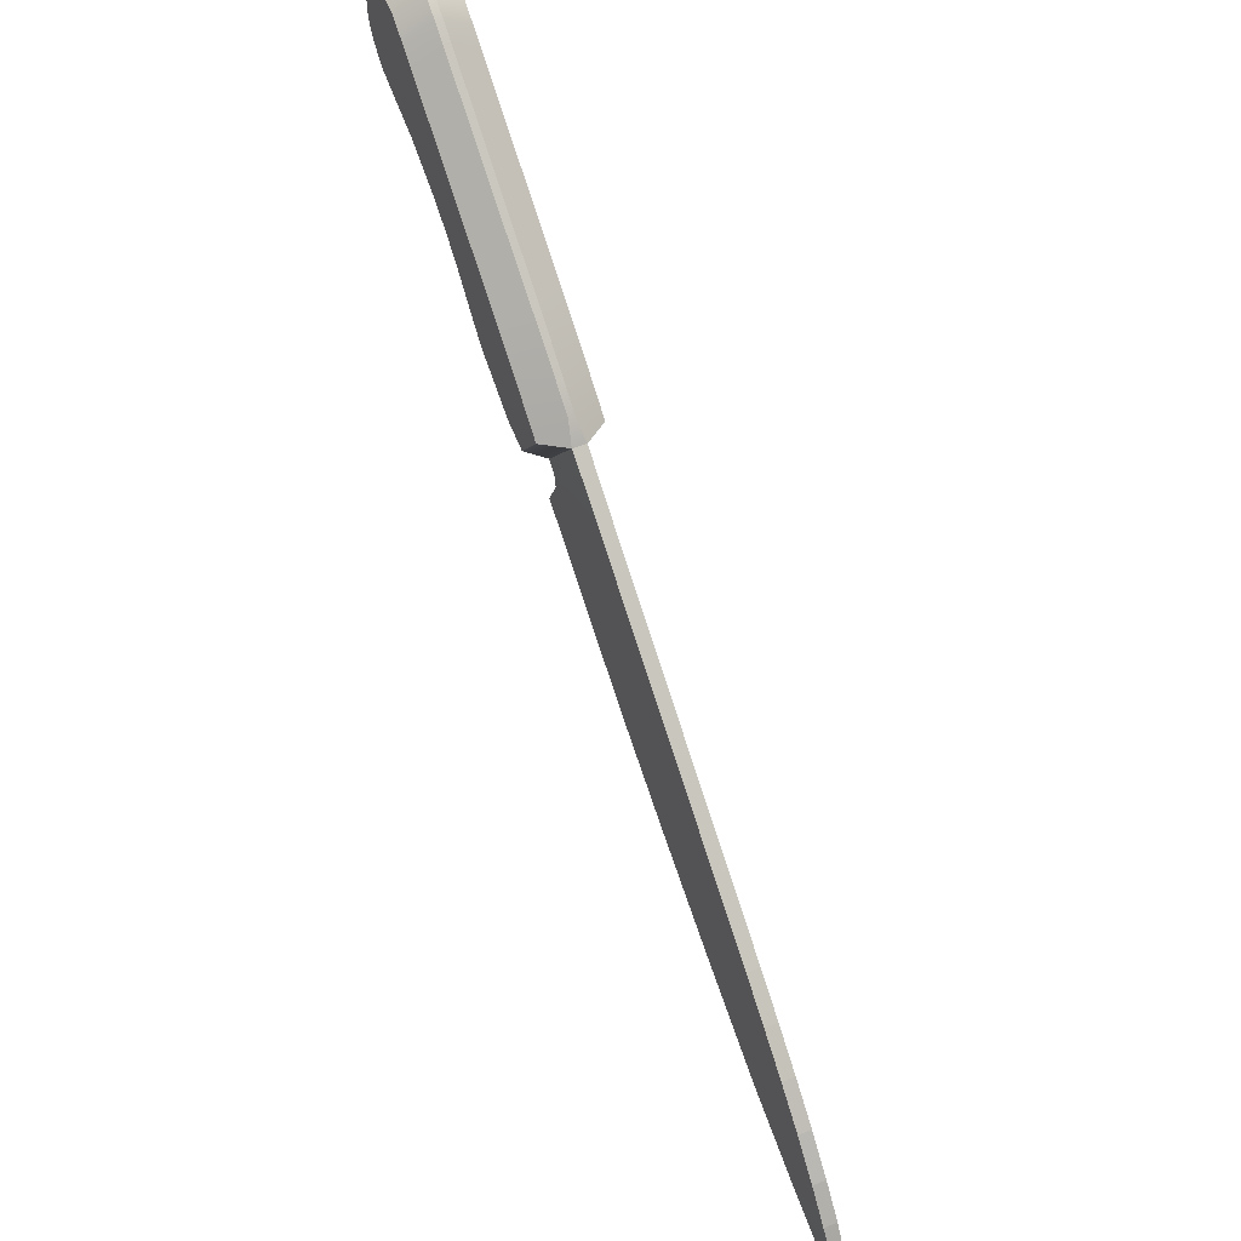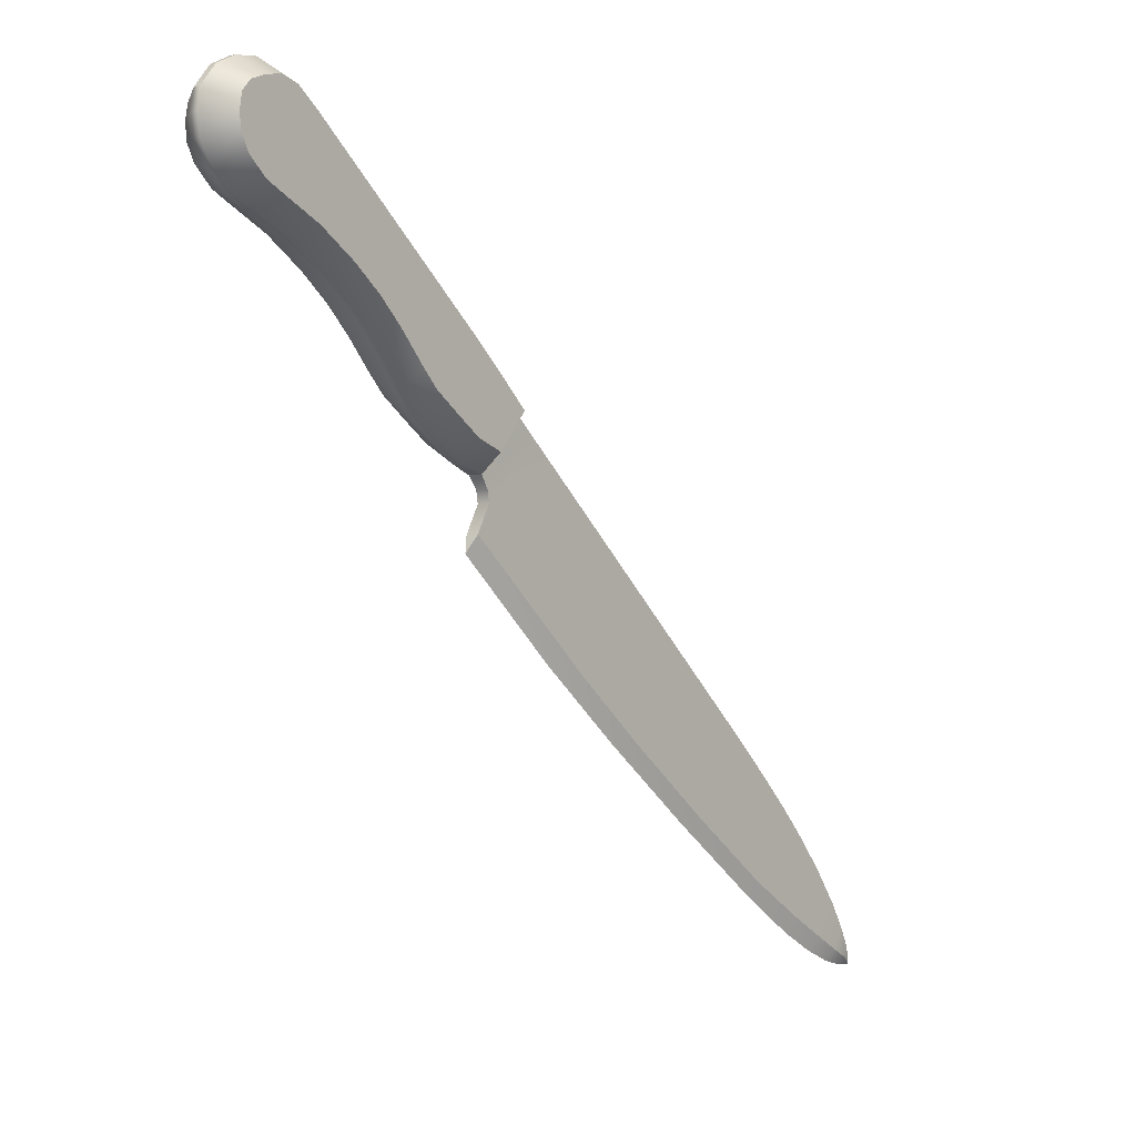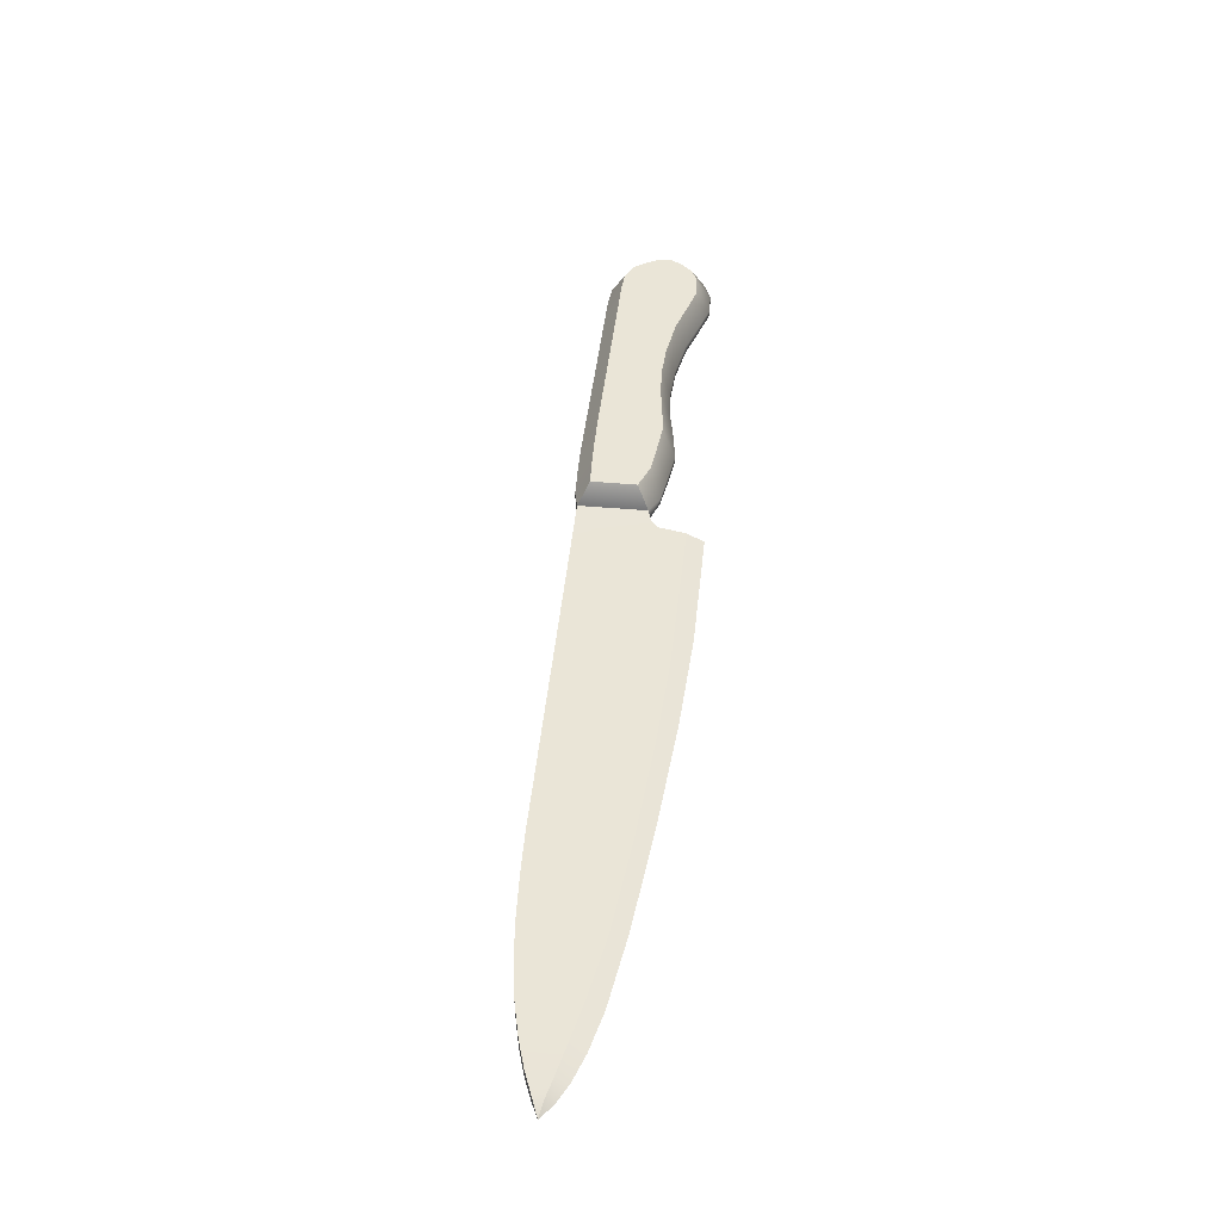
<metadata>
{"format":"obj","ext":"obj","renderer":"f3d","projection":"perspective","resolution":1024,"background":"white","views":[{"elev":49.7,"azim":65.6,"up":"+Z"},{"elev":-3.6,"azim":-51.0,"up":"+Z"},{"elev":44.1,"azim":135.8,"up":"+Y"}]}
</metadata>
<code>
v -0.1286 -0.03337 0.1631
v -0.1409 -0.03337 0.1006
v -0.1062 -0.03337 0.1426
v -0.1717 -0.03337 0.1108
v -0.1525 -0.03337 0.1842
v -0.1985 -0.03337 0.1284
v -0.1811 -0.03337 0.2089
v -0.23 -0.03337 0.1497
v -0.2486 -0.03337 0.1684
v -0.2013 -0.03337 0.2256
v -0.2786 -0.03337 0.2011
v -0.2353 -0.03337 0.2536
v -0.3058 -0.03337 0.2266
v -0.264 -0.03337 0.2773
v -0.2952 -0.03337 0.303
v -0.338 -0.03337 0.2512
v -0.3346 -0.03337 0.3356
v -0.382 -0.03337 0.2782
v -0.3709 -0.03337 0.3655
v -0.4267 -0.03337 0.2979
v -0.3883 -0.03337 0.3799
v -0.448 -0.03337 0.3076
v -0.4103 -0.03337 0.3963
v -0.4683 -0.03337 0.3261
v -0.4305 -0.03337 0.4018
v -0.478 -0.03337 0.3442
v -0.4513 -0.03337 0.3962
v -0.479 -0.03337 0.3626
v -0.4667 -0.03337 0.3897
v -0.4764 -0.03337 0.3779
v -0.1409 0.03337 0.1006
v -0.1286 0.03337 0.1631
v -0.1062 0.03337 0.1426
v -0.1717 0.03337 0.1108
v -0.1985 0.03337 0.1284
v -0.1525 0.03337 0.1842
v -0.23 0.03337 0.1497
v -0.1811 0.03337 0.2089
v -0.2486 0.03337 0.1684
v -0.2013 0.03337 0.2256
v -0.2786 0.03337 0.2011
v -0.2353 0.03337 0.2536
v -0.3058 0.03337 0.2266
v -0.264 0.03337 0.2773
v -0.338 0.03337 0.2512
v -0.2952 0.03337 0.303
v -0.382 0.03337 0.2782
v -0.3346 0.03337 0.3356
v -0.4267 0.03337 0.2979
v -0.3709 0.03337 0.3655
v -0.448 0.03337 0.3076
v -0.3883 0.03337 0.3799
v -0.4683 0.03337 0.3261
v -0.4103 0.03337 0.3963
v -0.478 0.03337 0.3442
v -0.4305 0.03337 0.4018
v -0.4513 0.03337 0.3962
v -0.479 0.03337 0.3626
v -0.4667 0.03337 0.3897
v -0.4764 0.03337 0.3779
v -0.1717 -0.03337 0.1108
v -0.1658 -0.003585 0.08884
v -0.1409 -0.03337 0.1006
v -0.1389 -0.007913 0.08121
v -0.1409 0.03337 0.1006
v -0.1389 0.007913 0.08121
v -0.1658 0.003585 0.08884
v -0.1717 0.03337 0.1108
v -0.1409 -0.03337 0.1006
v -0.08689 -0.007618 0.144
v -0.1062 -0.03337 0.1426
v -0.1389 -0.007913 0.08121
v -0.1409 0.03337 0.1006
v -0.08689 0.007618 0.144
v -0.1389 0.007913 0.08121
v -0.1062 0.03337 0.1426
v -0.1032 -0.003442 0.1644
v -0.1286 -0.03337 0.1631
v -0.1062 -0.03337 0.1426
v -0.08689 -0.007618 0.144
v -0.1062 0.03337 0.1426
v -0.1032 0.003442 0.1644
v -0.08689 0.007618 0.144
v -0.1286 0.03337 0.1631
v -0.129 -0.003532 0.1877
v -0.1525 -0.03337 0.1842
v -0.129 0.003532 0.1877
v -0.1525 0.03337 0.1842
v -0.1985 -0.03337 0.1284
v -0.1956 -0.003652 0.107
v -0.1956 0.003652 0.107
v -0.1985 0.03337 0.1284
v -0.16 -0.003633 0.2147
v -0.1811 -0.03337 0.2089
v -0.16 0.003633 0.2147
v -0.1811 0.03337 0.2089
v -0.23 -0.03337 0.1497
v -0.2306 -0.003709 0.1291
v -0.2306 0.003709 0.1291
v -0.23 0.03337 0.1497
v -0.1819 -0.003704 0.2328
v -0.2013 -0.03337 0.2256
v -0.1819 0.003704 0.2328
v -0.2013 0.03337 0.2256
v -0.2486 -0.03337 0.1684
v -0.2502 -0.003838 0.1502
v -0.2502 0.003838 0.1502
v -0.2486 0.03337 0.1684
v -0.2188 -0.003795 0.2631
v -0.2353 -0.03337 0.2536
v -0.2188 0.003795 0.2631
v -0.2353 0.03337 0.2536
v -0.2786 -0.03337 0.2011
v -0.2814 -0.004076 0.1874
v -0.2814 0.004076 0.1874
v -0.2786 0.03337 0.2011
v -0.2499 -0.003847 0.2888
v -0.264 -0.03337 0.2773
v -0.2499 0.003847 0.2888
v -0.264 0.03337 0.2773
v -0.3058 -0.03337 0.2266
v -0.3102 -0.00419 0.2158
v -0.3102 0.00419 0.2158
v -0.3058 0.03337 0.2266
v -0.2838 -0.003866 0.3167
v -0.2952 -0.03337 0.303
v -0.2838 0.003866 0.3167
v -0.2952 0.03337 0.303
v -0.338 -0.03337 0.2512
v -0.3454 -0.004186 0.242
v -0.3454 0.004186 0.242
v -0.338 0.03337 0.2512
v -0.3346 -0.03337 0.3356
v -0.3266 -0.003838 0.352
v -0.3346 0.03337 0.3356
v -0.3266 0.003838 0.352
v -0.382 -0.03337 0.2782
v -0.3903 -0.004095 0.2675
v -0.3903 0.004095 0.2675
v -0.382 0.03337 0.2782
v -0.3709 -0.03337 0.3655
v -0.3658 -0.003761 0.3845
v -0.3709 0.03337 0.3655
v -0.3658 0.003761 0.3845
v -0.4267 -0.03337 0.2979
v -0.4372 -0.004004 0.2869
v -0.4372 0.004004 0.2869
v -0.4267 0.03337 0.2979
v -0.3883 -0.03337 0.3799
v -0.3827 -0.00379 0.3982
v -0.3883 0.03337 0.3799
v -0.3827 0.00379 0.3982
v -0.448 -0.03337 0.3076
v -0.4619 -0.003899 0.2975
v -0.4619 0.003899 0.2975
v -0.448 0.03337 0.3076
v -0.4103 -0.03337 0.3963
v -0.4051 -0.003842 0.4138
v -0.4103 0.03337 0.3963
v -0.4051 0.003842 0.4138
v -0.4683 -0.03337 0.3261
v -0.4837 -0.003842 0.3163
v -0.4837 0.003842 0.3163
v -0.4683 0.03337 0.3261
v -0.4305 -0.03337 0.4018
v -0.432 -0.003766 0.4213
v -0.4305 0.03337 0.4018
v -0.432 0.003766 0.4213
v -0.478 -0.03337 0.3442
v -0.496 -0.003795 0.3382
v -0.496 0.003795 0.3382
v -0.478 0.03337 0.3442
v -0.4566 -0.003633 0.4174
v -0.4513 -0.03337 0.3962
v -0.4566 0.003633 0.4174
v -0.4513 0.03337 0.3962
v -0.479 -0.03337 0.3626
v -0.5 -0.00368 0.3605
v -0.5 0.00368 0.3605
v -0.479 0.03337 0.3626
v -0.4788 -0.003733 0.4058
v -0.4667 -0.03337 0.3897
v -0.4788 0.003733 0.4058
v -0.4667 0.03337 0.3897
v -0.4764 -0.03337 0.3779
v -0.4972 -0.003671 0.3826
v -0.4764 0.03337 0.3779
v -0.4972 0.003671 0.3826
v -0.1658 0.003585 0.08884
v -0.1389 -0.007913 0.08121
v -0.1658 -0.003585 0.08884
v -0.1389 0.007913 0.08121
v -0.1032 -0.003442 0.1644
v -0.08689 -0.007618 0.144
v -0.08689 0.007618 0.144
v -0.1032 0.003442 0.1644
v -0.1389 0.007913 0.08121
v -0.08689 0.007618 0.144
v -0.1389 -0.007913 0.08121
v -0.08689 -0.007618 0.144
v -0.129 0.003532 0.1877
v -0.129 -0.003532 0.1877
v -0.1956 0.003652 0.107
v -0.1956 -0.003652 0.107
v -0.16 0.003633 0.2147
v -0.16 -0.003633 0.2147
v -0.2306 0.003709 0.1291
v -0.2306 -0.003709 0.1291
v -0.1819 0.003704 0.2328
v -0.1819 -0.003704 0.2328
v -0.2502 0.003838 0.1502
v -0.2502 -0.003838 0.1502
v -0.2188 -0.003795 0.2631
v -0.2188 -0.003795 0.2631
v -0.2188 0.003795 0.2631
v -0.2188 0.003795 0.2631
v -0.2814 0.004076 0.1874
v -0.2814 -0.004076 0.1874
v -0.2499 0.003847 0.2888
v -0.2499 0.003847 0.2888
v -0.2499 -0.003847 0.2888
v -0.2499 -0.003847 0.2888
v -0.3102 0.00419 0.2158
v -0.3102 -0.00419 0.2158
v -0.2838 0.003866 0.3167
v -0.2838 0.003866 0.3167
v -0.2838 -0.003866 0.3167
v -0.3454 0.004186 0.242
v -0.3454 -0.004186 0.242
v -0.3266 -0.003838 0.352
v -0.3266 -0.003838 0.352
v -0.3266 0.003838 0.352
v -0.3266 0.003838 0.352
v -0.3903 0.004095 0.2675
v -0.3903 -0.004095 0.2675
v -0.3658 0.003761 0.3845
v -0.3658 -0.003761 0.3845
v -0.4372 0.004004 0.2869
v -0.4372 -0.004004 0.2869
v -0.3827 0.00379 0.3982
v -0.3827 -0.00379 0.3982
v -0.4619 0.003899 0.2975
v -0.4619 -0.003899 0.2975
v -0.4051 -0.003842 0.4138
v -0.4051 0.003842 0.4138
v -0.4837 0.003842 0.3163
v -0.4837 -0.003842 0.3163
v -0.432 0.003766 0.4213
v -0.432 -0.003766 0.4213
v -0.496 0.003795 0.3382
v -0.496 -0.003795 0.3382
v -0.4566 0.003633 0.4174
v -0.4566 -0.003633 0.4174
v -0.5 0.00368 0.3605
v -0.5 -0.00368 0.3605
v -0.4788 -0.003733 0.4058
v -0.4788 0.003733 0.4058
v -0.4788 0.003733 0.4058
v -0.4972 -0.003671 0.3826
v -0.4788 -0.003733 0.4058
v -0.4972 0.003671 0.3826
v -0.4972 0.003671 0.3826
v -0.4972 -0.003671 0.3826
v 0.1072 -0.007151 -0.177
v 0.3245 -0.007151 -0.2075
v 0.2856 -0.007151 -0.1729
v 0.01574 -0.007151 -0.1074
v 0.4789 0 -0.4204
v 0.5 0 -0.4213
v 0.4831 -0.007151 -0.4128
v 0.4612 -0.007151 -0.4018
v 0.4536 0 -0.4142
v 0.4309 -0.007151 -0.3861
v 0.4199 0 -0.4012
v 0.3873 -0.007151 -0.3632
v 0.3737 0 -0.378
v 0.3135 -0.007151 -0.3206
v 0.2954 0 -0.3296
v 0.2133 -0.007151 -0.2531
v 0.185 0 -0.2551
v 0.1072 -0.007151 -0.177
v 0.06762 0 -0.1714
v 0.01238 -0.007151 0.05952
v -0.1432 -0.007151 0.02436
v -0.03174 0 -0.09584
v 0.01574 -0.007151 -0.1074
v 0.5 0 -0.4213
v 0.4892 -0.005425 -0.4015
v 0.4831 -0.007151 -0.4128
v 0.4759 -0.006617 -0.3778
v 0.4612 -0.007151 -0.4018
v 0.4573 -0.007151 -0.3499
v 0.4309 -0.007151 -0.3861
v 0.431 -0.007151 -0.3157
v 0.3873 -0.007151 -0.3632
v 0.3981 -0.007151 -0.2785
v 0.3135 -0.007151 -0.3206
v 0.3623 -0.007151 -0.2426
v 0.2133 -0.007151 -0.2531
v -0.153 0 0.00578
v -0.1432 -0.007151 0.02436
v 0.3245 -0.007151 -0.2075
v 0.2856 0 -0.1729
v 0.2856 -0.007151 -0.1729
v 0.3245 0 -0.2075
v -0.05646 0 0.1181
v -0.08689 -0.007618 0.144
v -0.05646 -0.007151 0.1181
v -0.08689 0.0004672 0.144
v -0.1389 -0.007913 0.08121
v -0.1294 0 0.06776
v -0.1294 -0.007151 0.06776
v -0.1389 0.0007627 0.08121
v -0.127 -0.007151 0.05475
v -0.127 0 0.05475
v -0.1432 -0.007151 0.02436
v -0.1432 0 0.02436
v 0.4892 -0.005425 -0.4015
v 0.5 0 -0.4213
v 0.4892 0 -0.4015
v 0.4892 -0.005425 -0.4015
v 0.4759 0 -0.3778
v 0.4759 -0.006617 -0.3778
v 0.4892 0 -0.4015
v 0.4759 -0.006617 -0.3778
v 0.4573 0 -0.3499
v 0.4573 -0.007151 -0.3499
v 0.4759 0 -0.3778
v 0.4573 0 -0.3499
v 0.431 -0.007151 -0.3157
v 0.4573 -0.007151 -0.3499
v 0.431 0 -0.3157
v 0.3981 -0.007151 -0.2785
v 0.431 -0.007151 -0.3157
v 0.431 0 -0.3157
v 0.3981 0 -0.2785
v 0.3623 -0.007151 -0.2426
v 0.3981 -0.007151 -0.2785
v 0.3981 0 -0.2785
v 0.3623 0 -0.2426
v 0.3245 -0.007151 -0.2075
v 0.3623 -0.007151 -0.2426
v 0.3623 0 -0.2426
v 0.3245 0 -0.2075
v -0.153 0 0.00578
v 0.3245 0.007151 -0.2075
v 0.1072 0.007151 -0.177
v 0.2856 0.007151 -0.1729
v 0.01574 0.007151 -0.1074
v 0.4789 0 -0.4204
v 0.4831 0.007151 -0.4128
v 0.5 0 -0.4213
v 0.4536 0 -0.4142
v 0.4612 0.007151 -0.4018
v 0.4199 0 -0.4012
v 0.4309 0.007151 -0.3861
v 0.3737 0 -0.378
v 0.3873 0.007151 -0.3632
v 0.2954 0 -0.3296
v 0.3135 0.007151 -0.3206
v 0.185 0 -0.2551
v 0.2133 0.007151 -0.2531
v 0.06762 0 -0.1714
v 0.1072 0.007151 -0.177
v -0.1432 0.007151 0.02436
v 0.01238 0.007151 0.05952
v -0.03174 0 -0.09584
v 0.01574 0.007151 -0.1074
v 0.5 0 -0.4213
v 0.4831 0.007151 -0.4128
v 0.4892 0.005425 -0.4015
v 0.4612 0.007151 -0.4018
v 0.4759 0.006617 -0.3778
v 0.4309 0.007151 -0.3861
v 0.4573 0.007151 -0.3499
v 0.3873 0.007151 -0.3632
v 0.431 0.007151 -0.3157
v 0.3135 0.007151 -0.3206
v 0.3981 0.007151 -0.2785
v 0.2133 0.007151 -0.2531
v 0.3623 0.007151 -0.2426
v -0.153 0 0.00578
v -0.1432 0.007151 0.02436
v 0.3245 0 -0.2075
v 0.2856 0.007151 -0.1729
v 0.2856 0 -0.1729
v 0.3245 0.007151 -0.2075
v -0.08689 0.0004672 0.144
v -0.05646 0 0.1181
v -0.05646 0.007151 0.1181
v -0.08689 0.007618 0.144
v -0.1294 0.007151 0.06776
v -0.1389 0.007913 0.08121
v -0.127 0.007151 0.05475
v -0.1432 0.007151 0.02436
v 0.4892 0.005425 -0.4015
v 0.4892 0 -0.4015
v 0.4759 0 -0.3778
v 0.4892 0.005425 -0.4015
v 0.4759 0.006617 -0.3778
v 0.4892 0 -0.4015
v 0.4573 0 -0.3499
v 0.4759 0.006617 -0.3778
v 0.4573 0.007151 -0.3499
v 0.4759 0 -0.3778
v 0.4573 0 -0.3499
v 0.431 0.007151 -0.3157
v 0.431 0 -0.3157
v 0.4573 0.007151 -0.3499
v 0.431 0 -0.3157
v 0.3981 0.007151 -0.2785
v 0.3981 0 -0.2785
v 0.431 0.007151 -0.3157
v 0.3981 0 -0.2785
v 0.3623 0.007151 -0.2426
v 0.3623 0 -0.2426
v 0.3981 0.007151 -0.2785
v 0.3623 0 -0.2426
v 0.3245 0.007151 -0.2075
v 0.3245 0 -0.2075
v 0.3623 0.007151 -0.2426
v -0.1389 0.007913 0.08121
v -0.05646 0.007151 0.1181
v -0.1294 0.007151 0.06776
v -0.08689 0.007618 0.144
v -0.05646 -0.007151 0.1181
v -0.1389 -0.007913 0.08121
v -0.1294 -0.007151 0.06776
v -0.08689 -0.007618 0.144
v -0.127 0.007151 0.05475
v -0.02319 0.007151 0.08979
v -0.127 -0.007151 0.05475
v -0.02319 -0.007151 0.08979
v 0.01238 -0.007151 0.05952
v 0.2856 -0.007151 -0.1729
v 0.2856 0 -0.1729
v 0.01238 0 0.05952
v 0.2856 0.007151 -0.1729
v 0.01238 0 0.05952
v 0.2856 0 -0.1729
v 0.01238 0.007151 0.05952
v 0.01238 0 0.05952
v -0.02319 -0.007151 0.08979
v 0.01238 -0.007151 0.05952
v -0.02319 0 0.08979
v 0.01238 0.007151 0.05952
v -0.02319 0 0.08979
v 0.01238 0 0.05952
v -0.02319 0.007151 0.08979
v -0.05646 -0.007151 0.1181
v -0.02319 -0.007151 0.08979
v -0.02319 0 0.08979
v -0.05646 0 0.1181
v -0.05646 0 0.1181
v -0.02319 0 0.08979
v -0.02319 0.007151 0.08979
v -0.05646 0.007151 0.1181
f 1 2 3
f 2 1 4
f 5 4 1
f 4 5 6
f 7 6 5
f 6 7 8
f 7 9 8
f 9 7 10
f 10 11 9
f 11 10 12
f 12 13 11
f 13 12 14
f 15 13 14
f 13 15 16
f 17 16 15
f 16 17 18
f 19 18 17
f 18 19 20
f 21 20 19
f 20 21 22
f 23 22 21
f 22 23 24
f 25 24 23
f 24 25 26
f 26 25 27
f 26 27 28
f 28 27 29
f 28 29 30
f 31 32 33
f 32 31 34
f 35 36 34
f 34 36 32
f 37 38 35
f 35 38 36
f 39 38 37
f 38 39 40
f 41 40 39
f 40 41 42
f 43 42 41
f 42 43 44
f 43 45 46
f 43 46 44
f 45 47 48
f 45 48 46
f 47 49 50
f 47 50 48
f 51 52 49
f 49 52 50
f 53 54 51
f 51 54 52
f 55 56 53
f 53 56 54
f 56 55 57
f 57 55 58
f 57 58 59
f 59 58 60
f 102 109 110
f 109 102 101
f 103 104 111
f 111 104 112
f 110 117 118
f 117 110 109
f 111 112 119
f 118 125 126
f 125 118 117
f 119 120 127
f 127 120 128
f 133 126 125
f 133 125 134
f 127 135 136
f 209 213 210
f 213 209 215
f 216 219 214
f 221 214 219
f 220 225 222
f 227 222 225
f 225 231 227
f 231 226 232
f 61 62 63
f 63 62 64
f 65 66 67
f 67 68 65
f 69 70 71
f 70 69 72
f 73 74 75
f 74 73 76
f 77 78 79
f 79 80 77
f 81 82 83
f 82 81 84
f 78 85 86
f 85 78 77
f 82 84 87
f 87 84 88
f 89 90 61
f 61 90 62
f 91 68 67
f 68 91 92
f 86 93 94
f 93 86 85
f 87 88 95
f 95 88 96
f 97 98 89
f 89 98 90
f 99 92 91
f 92 99 100
f 94 101 102
f 101 94 93
f 95 96 103
f 103 96 104
f 105 106 97
f 97 106 98
f 107 100 99
f 100 107 108
f 113 114 105
f 105 114 106
f 115 108 107
f 108 115 116
f 119 112 120
f 121 122 113
f 113 122 114
f 123 116 115
f 116 123 124
f 129 130 121
f 121 130 122
f 131 124 123
f 124 131 132
f 135 127 128
f 137 138 129
f 129 138 130
f 139 132 131
f 132 139 140
f 133 134 141
f 141 134 142
f 136 143 144
f 143 136 135
f 145 138 137
f 138 145 146
f 147 148 139
f 139 148 140
f 141 142 149
f 149 142 150
f 144 151 152
f 151 144 143
f 153 146 145
f 146 153 154
f 155 156 147
f 147 156 148
f 149 150 157
f 157 150 158
f 152 159 160
f 159 152 151
f 161 154 153
f 154 161 162
f 163 164 155
f 155 164 156
f 157 158 165
f 165 158 166
f 160 167 168
f 167 160 159
f 169 162 161
f 162 169 170
f 171 172 163
f 163 172 164
f 165 173 174
f 173 165 166
f 168 167 175
f 175 167 176
f 177 170 169
f 170 177 178
f 179 180 171
f 171 180 172
f 174 181 182
f 181 174 173
f 175 176 183
f 183 176 184
f 182 181 185
f 185 181 186
f 183 187 188
f 187 183 184
f 185 186 177
f 177 186 178
f 188 180 179
f 180 188 187
f 189 190 191
f 190 189 192
f 193 194 195
f 193 195 196
f 197 198 199
f 200 199 198
f 196 201 193
f 202 193 201
f 203 189 204
f 191 204 189
f 201 205 202
f 206 202 205
f 207 203 208
f 204 208 203
f 205 209 206
f 210 206 209
f 211 207 212
f 208 212 207
f 217 212 218
f 212 217 211
f 223 217 224
f 218 224 217
f 228 224 229
f 224 228 223
f 234 228 235
f 229 235 228
f 233 236 230
f 237 230 236
f 238 235 239
f 235 238 234
f 236 240 237
f 241 237 240
f 242 238 243
f 239 243 238
f 240 244 241
f 244 240 245
f 246 243 247
f 243 246 242
f 245 248 244
f 249 244 248
f 250 246 251
f 247 251 246
f 248 252 249
f 253 249 252
f 254 250 255
f 251 255 250
f 252 256 253
f 256 252 257
f 258 259 260
f 259 258 261
f 262 255 263
f 255 262 254
f 264 265 266
f 266 267 264
f 266 283 267
f 283 284 267
f 296 295 294
f 295 296 297
f 298 297 296
f 297 298 299
f 265 264 299
f 299 298 265
f 302 303 304
f 303 302 305
f 306 307 308
f 307 306 309
f 318 319 320
f 321 322 323
f 325 326 327
f 326 325 328
f 329 330 331
f 330 329 332
f 333 334 335
f 333 335 336
f 337 338 339
f 337 339 340
f 341 342 343
f 341 343 344
f 316 317 345
f 346 347 348
f 349 348 347
f 365 366 349
f 366 348 349
f 378 379 376
f 376 379 377
f 380 381 378
f 378 381 379
f 347 346 380
f 380 346 381
f 384 385 386
f 385 384 387
f 388 389 390
f 388 390 391
f 396 397 319
f 398 399 400
f 403 402 405
f 406 407 408
f 407 406 409
f 410 411 412
f 411 410 413
f 414 415 416
f 415 414 417
f 418 419 420
f 419 418 421
f 395 345 317
f 283 432 284
f 432 283 433
f 434 435 436
f 434 436 437
f 366 430 431
f 430 366 365
f 438 439 440
f 439 438 441
f 442 443 444
f 443 442 445
f 446 447 448
f 447 446 449
f 450 451 452
f 450 452 453
f 454 455 456
f 454 456 457
f 268 269 270
f 271 268 270
f 268 271 272
f 273 272 271
f 272 273 274
f 275 274 273
f 274 275 276
f 277 276 275
f 276 277 278
f 277 279 278
f 278 279 280
f 279 281 280
f 282 280 281
f 285 282 286
f 281 286 282
f 287 288 289
f 290 291 288
f 288 291 289
f 292 293 290
f 290 293 291
f 294 295 292
f 292 295 293
f 300 285 301
f 286 301 285
f 310 311 312
f 311 310 313
f 312 311 314
f 314 311 315
f 316 314 315
f 316 315 317
f 322 321 324
f 350 351 352
f 350 353 354
f 350 354 351
f 353 355 356
f 353 356 354
f 355 357 358
f 355 358 356
f 357 359 360
f 357 360 358
f 359 361 362
f 359 362 360
f 361 363 364
f 361 364 362
f 363 367 368
f 368 364 363
f 369 370 371
f 372 371 370
f 371 372 373
f 374 373 372
f 373 374 375
f 376 375 374
f 375 376 377
f 367 382 383
f 383 368 367
f 313 392 311
f 392 313 393
f 311 394 315
f 394 311 392
f 317 394 395
f 394 317 315
f 399 398 401
f 402 403 404
f 422 423 424
f 423 422 425
f 426 427 428
f 427 426 429
f 423 430 424
f 430 423 431
f 432 433 426
f 432 426 428

</code>
